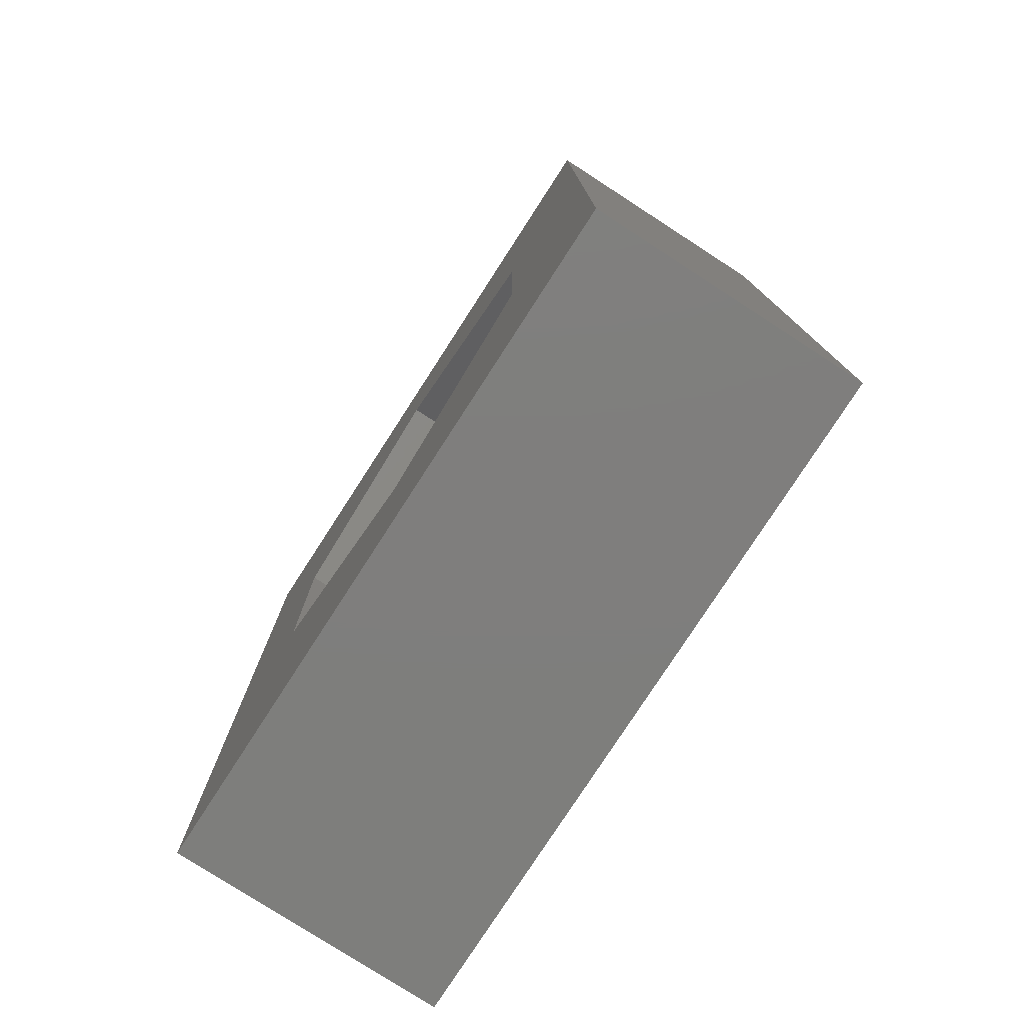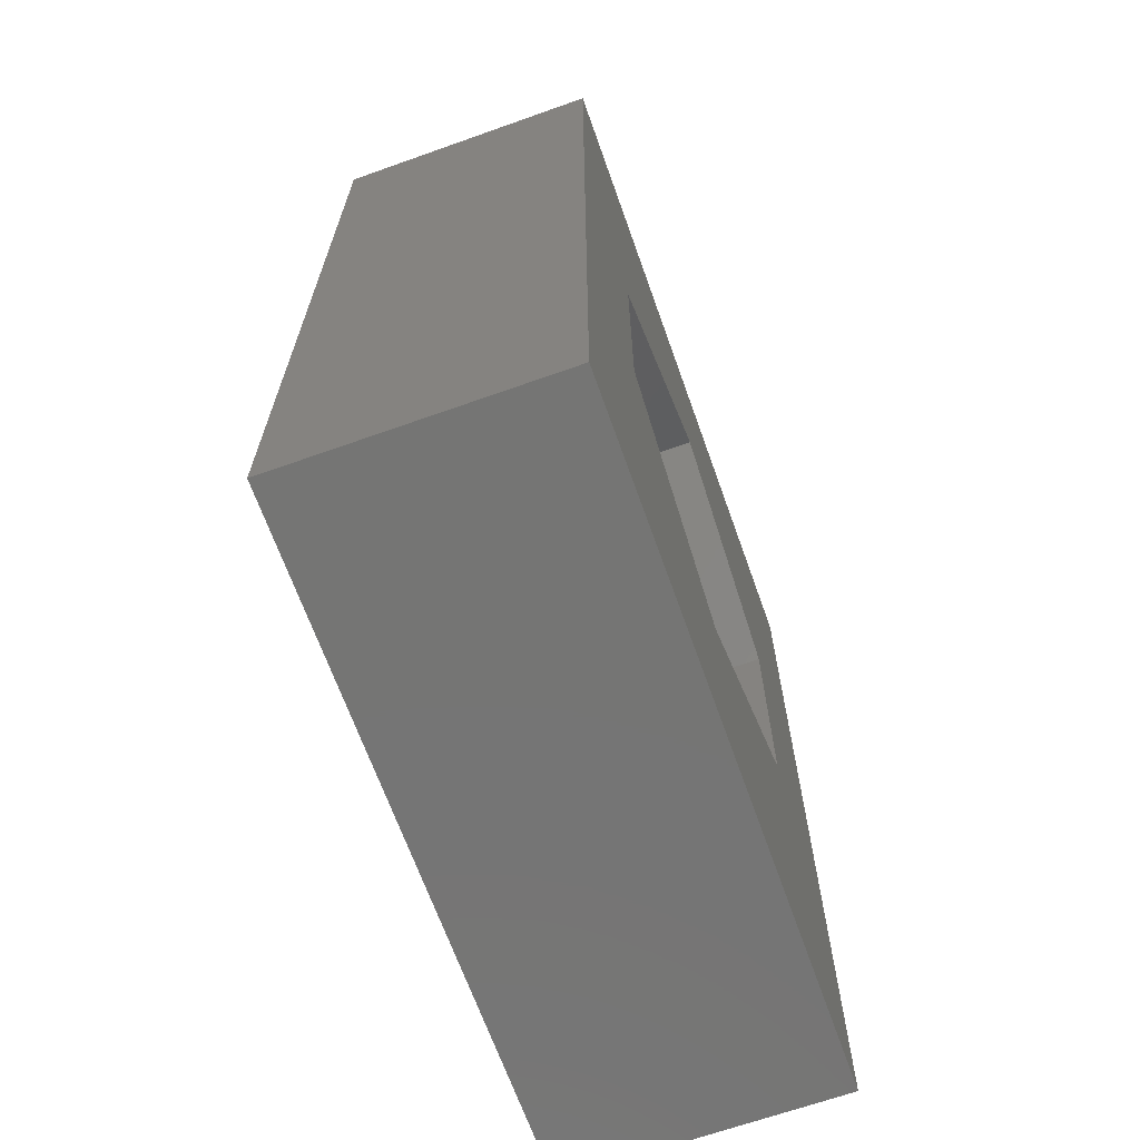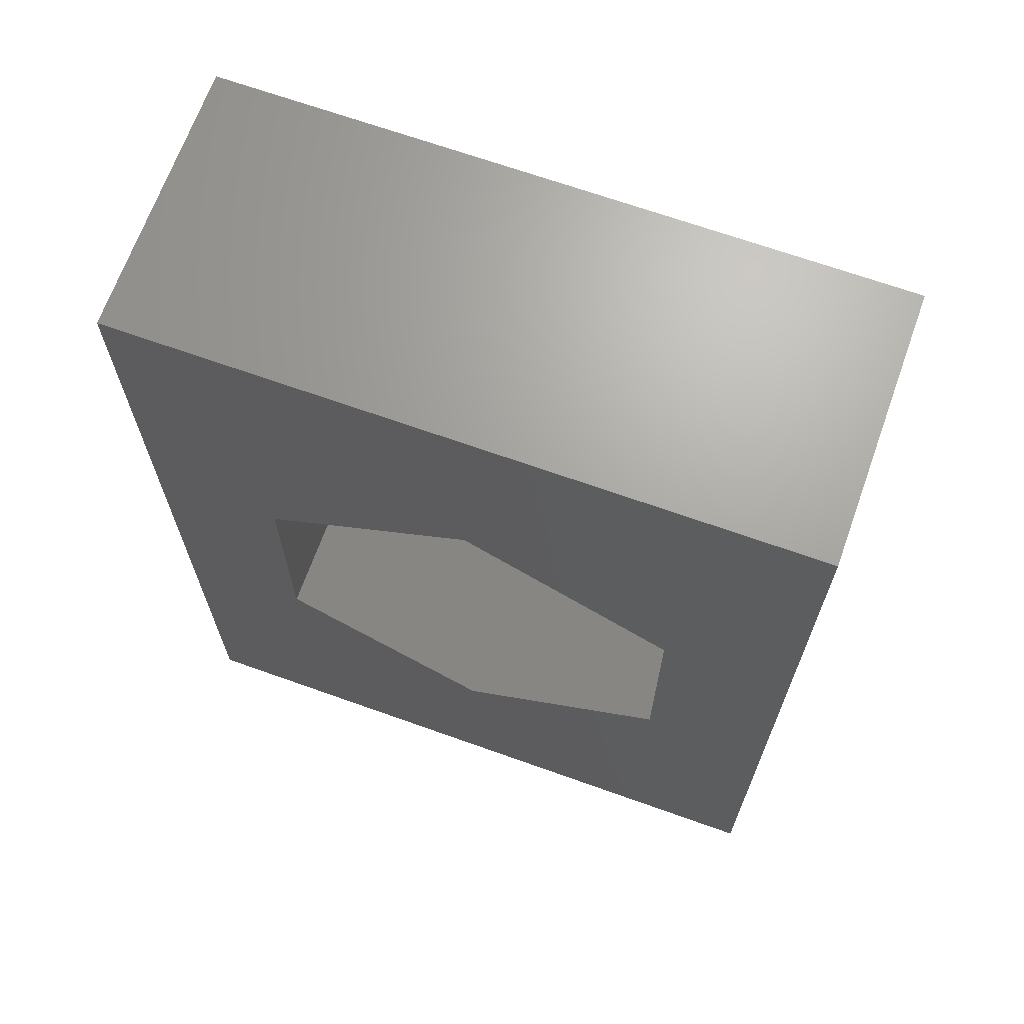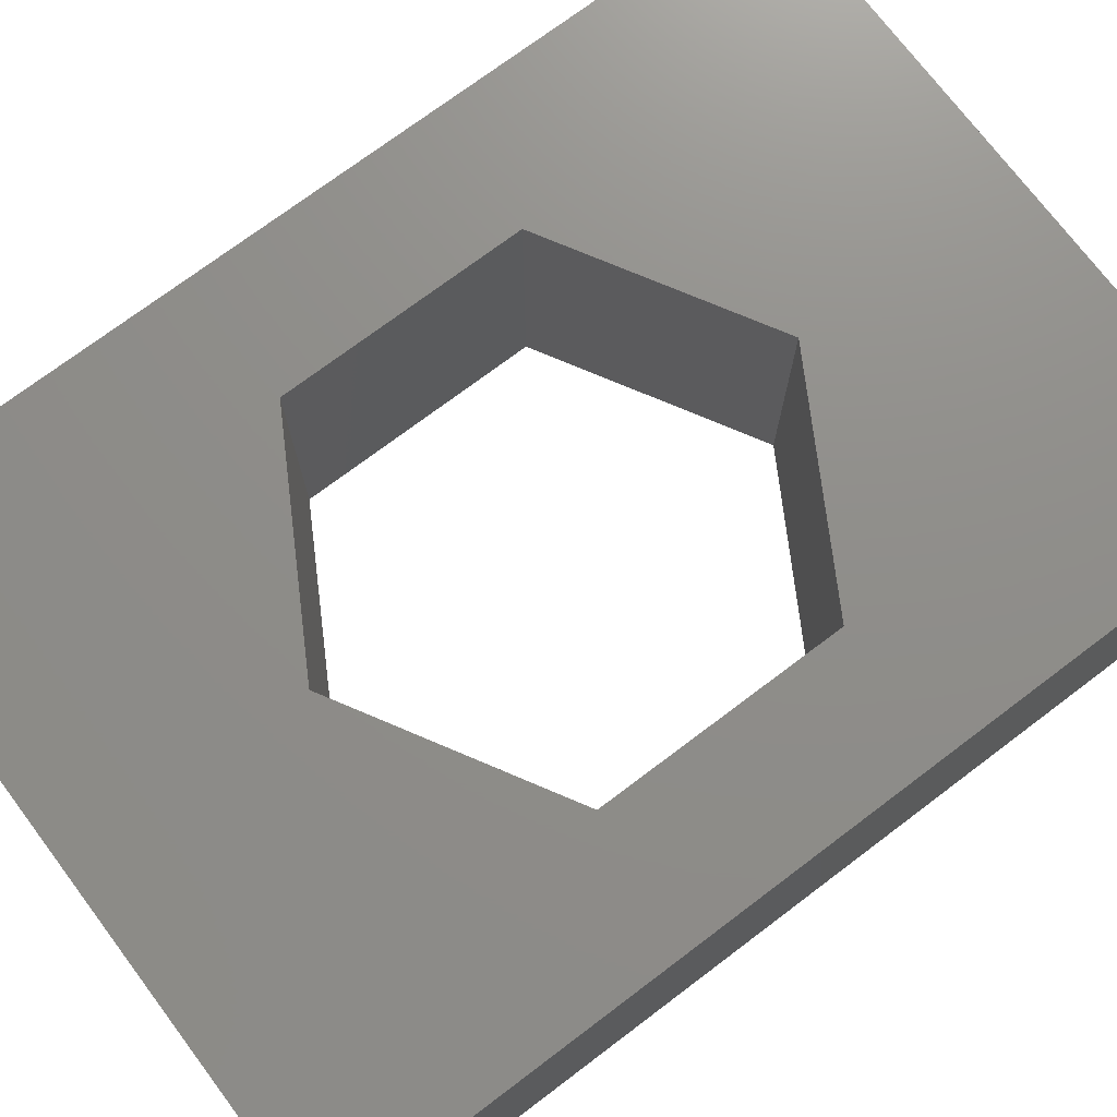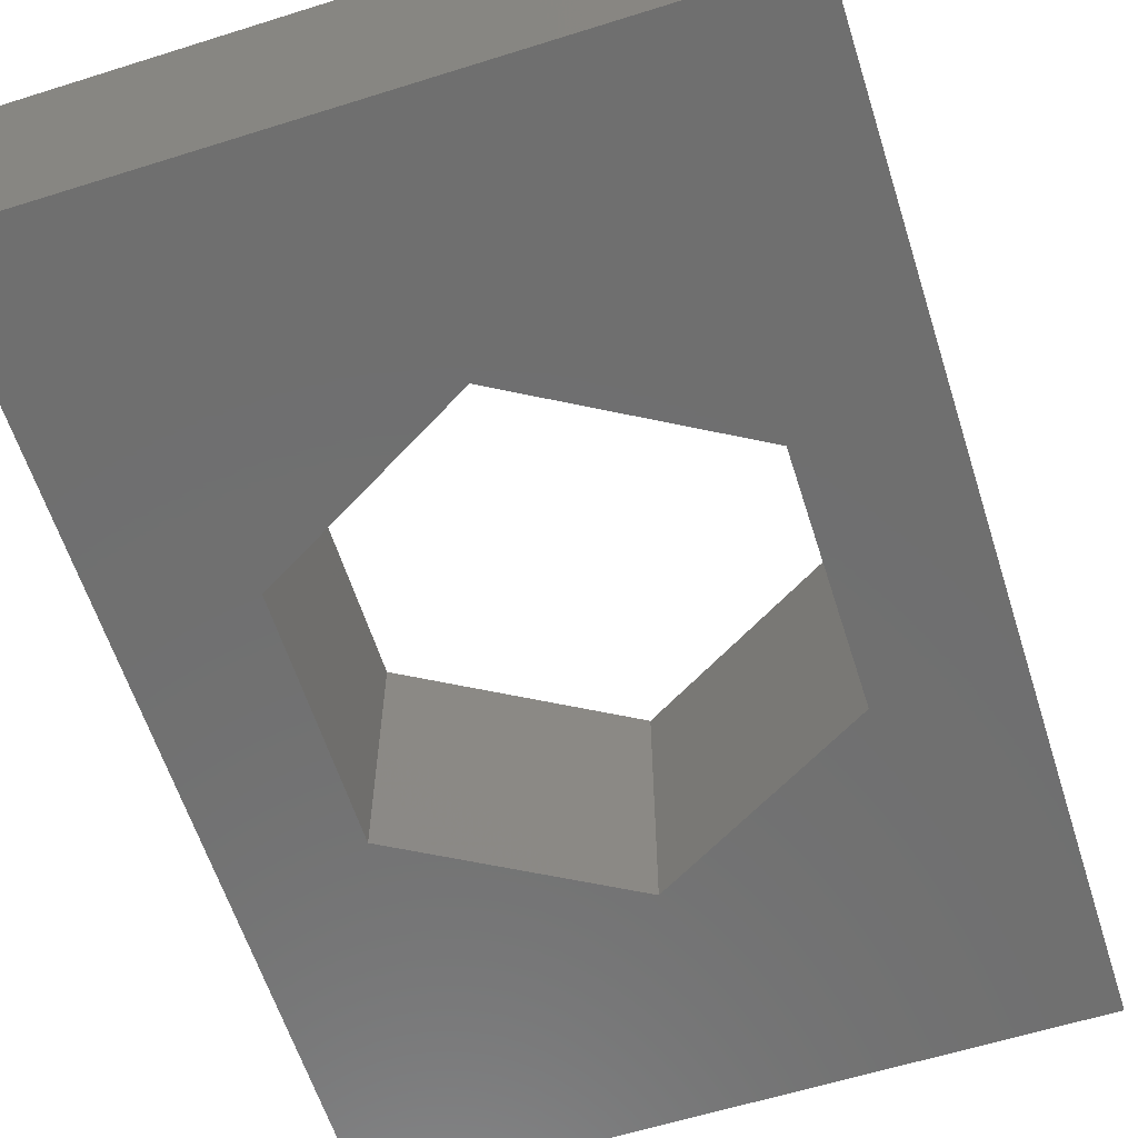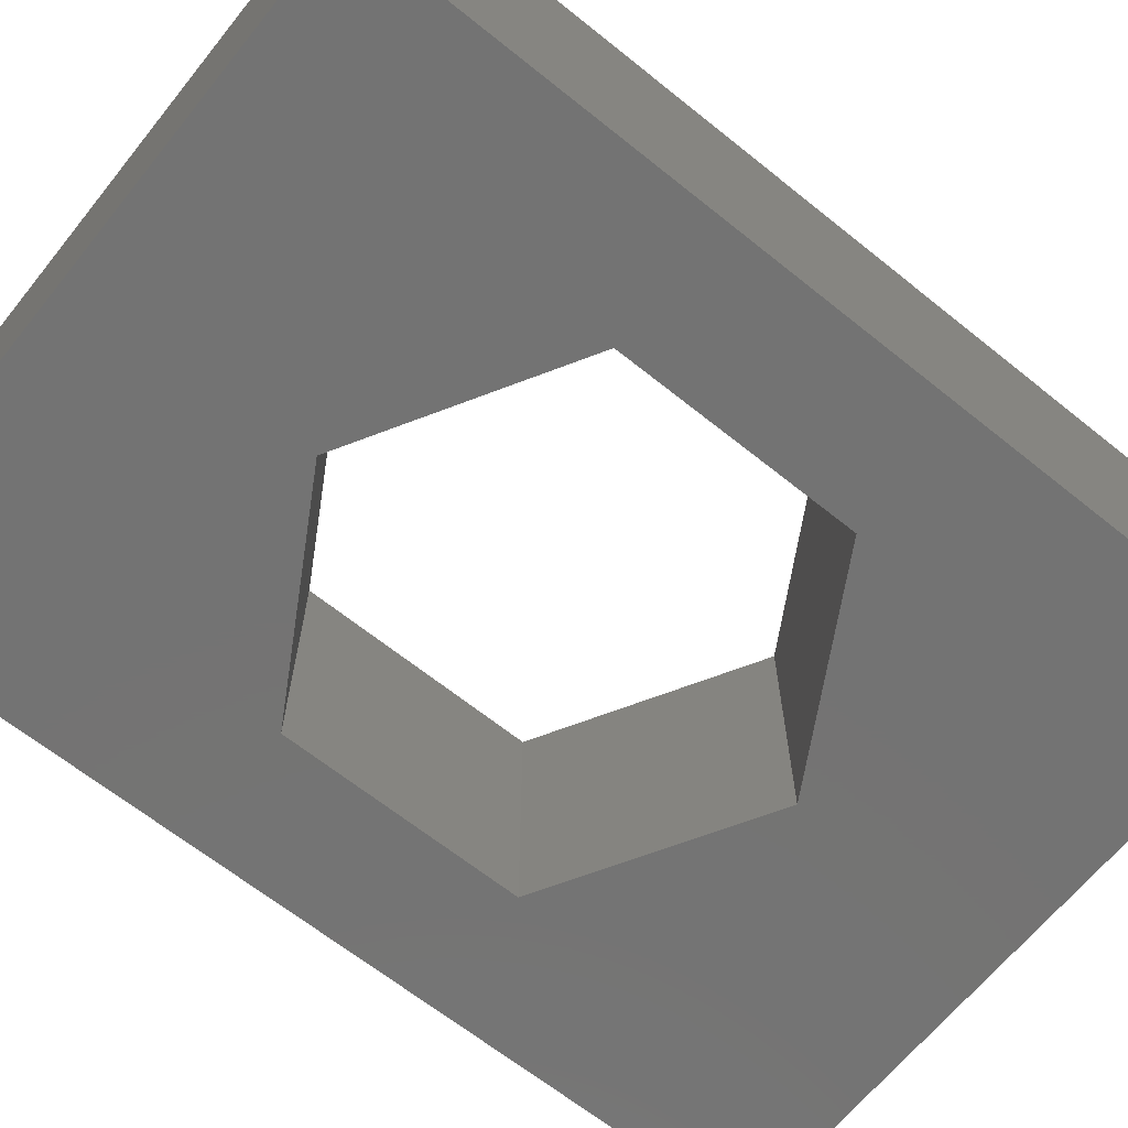
<metadata>
{"format":"stl","ext":"stl","renderer":"f3d","projection":"perspective","resolution":1024,"background":"white","views":[{"elev":-78.2,"azim":57.1,"up":"+Z"},{"elev":-67.2,"azim":-70.4,"up":"+Z"},{"elev":67.9,"azim":19.7,"up":"+Z"},{"elev":73.7,"azim":-127.0,"up":"+Y"},{"elev":-61.3,"azim":17.7,"up":"+Y"},{"elev":-65.6,"azim":-128.9,"up":"+Y"}]}
</metadata>
<code>
# stl→obj: 22 verts, 40 faces
v 50 20 70
v 25 20 52.9
v 0 20 70
v 9.5 20 43.95
v 0 20 0
v 9.5 20 26.05
v 25 20 17.1
v 50 20 0
v 40.5 20 26.05
v 40.5 20 43.95
v 50 0 0
v 25 0 17.1
v 0 0 0
v 9.5 0 26.05
v 0 0 70
v 9.5 0 43.95
v 25 0 52.9
v 50 0 70
v 40.5 0 43.95
v 40.5 0 26.05
v 40.5 -6.939e-15 26.05
v 25 -6.939e-15 17.1
f 1 2 3
f 3 2 4
f 3 4 5
f 4 6 5
f 5 6 7
f 5 7 8
f 8 7 9
f 8 9 1
f 1 9 10
f 1 10 2
f 11 12 13
f 13 12 14
f 13 14 15
f 14 16 15
f 15 16 17
f 15 17 18
f 18 17 19
f 18 19 11
f 11 19 20
f 11 20 12
f 3 5 15
f 15 5 13
f 1 3 18
f 18 3 15
f 8 1 11
f 11 1 18
f 5 8 13
f 13 8 11
f 10 9 19
f 19 9 20
f 9 7 21
f 21 7 22
f 7 6 12
f 12 6 14
f 6 4 14
f 14 4 16
f 4 2 16
f 16 2 17
f 2 10 17
f 17 10 19

</code>
